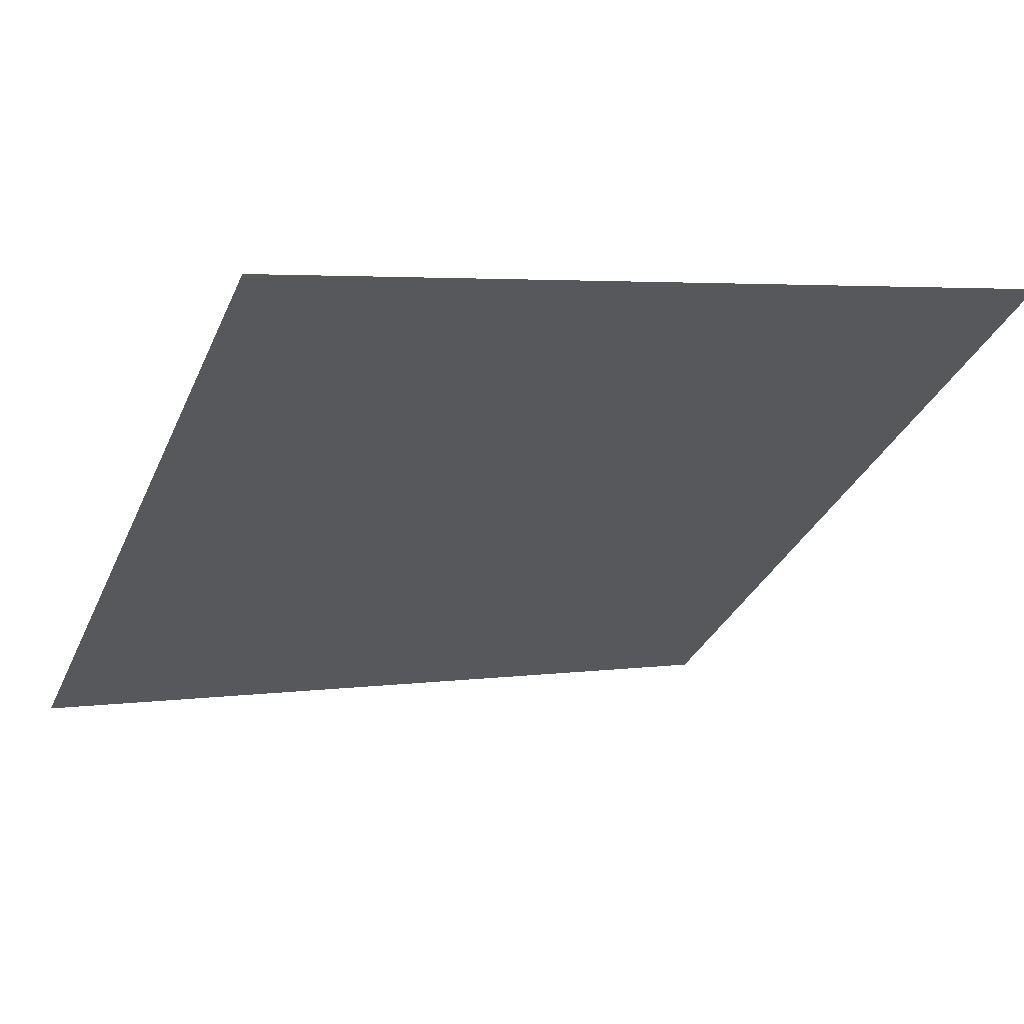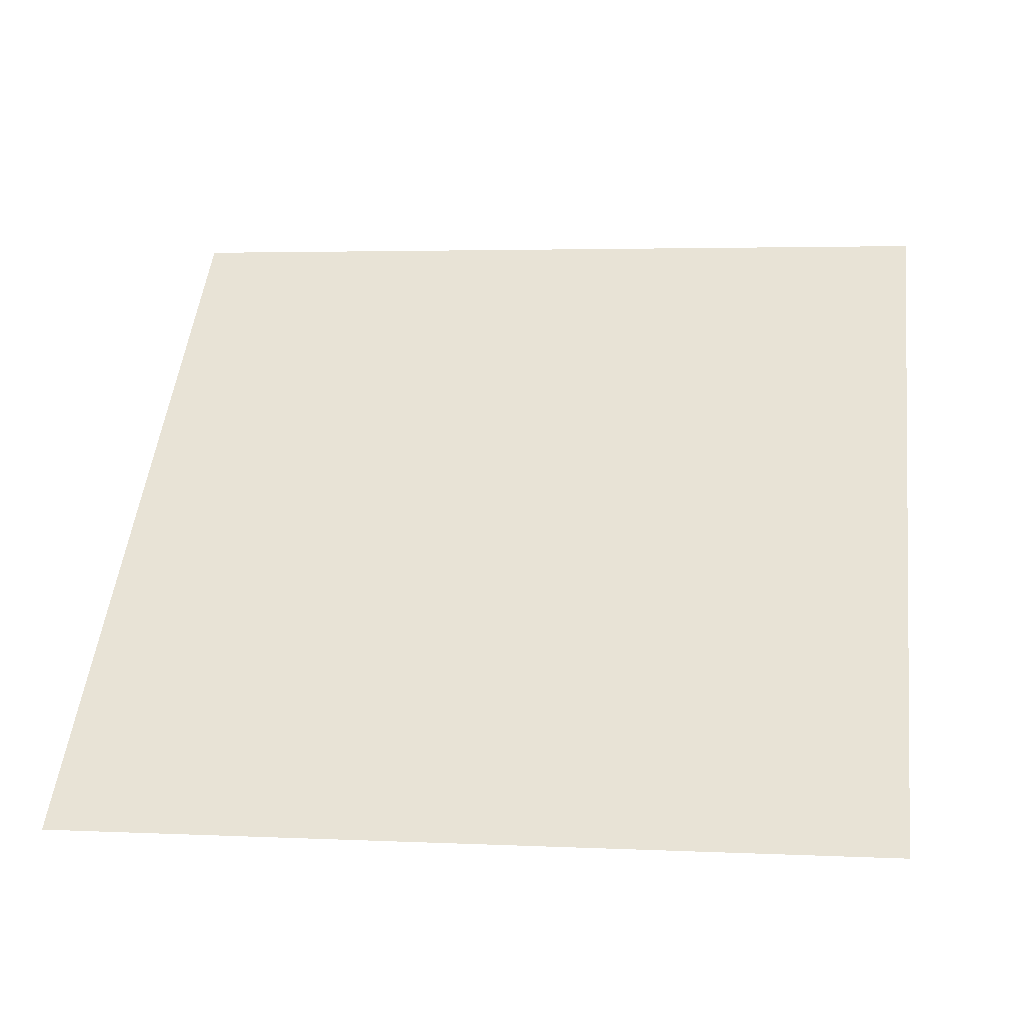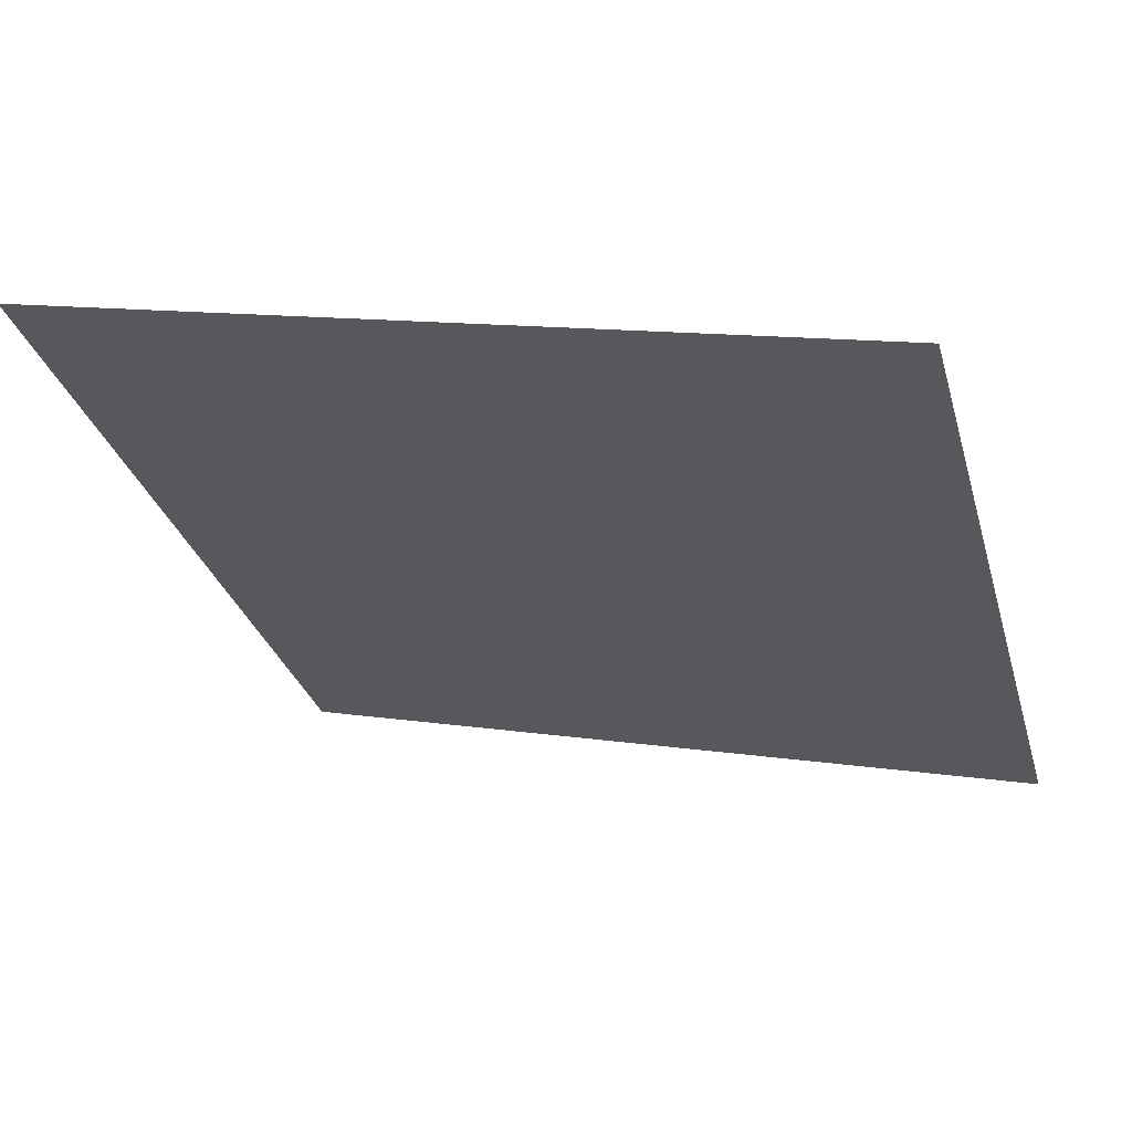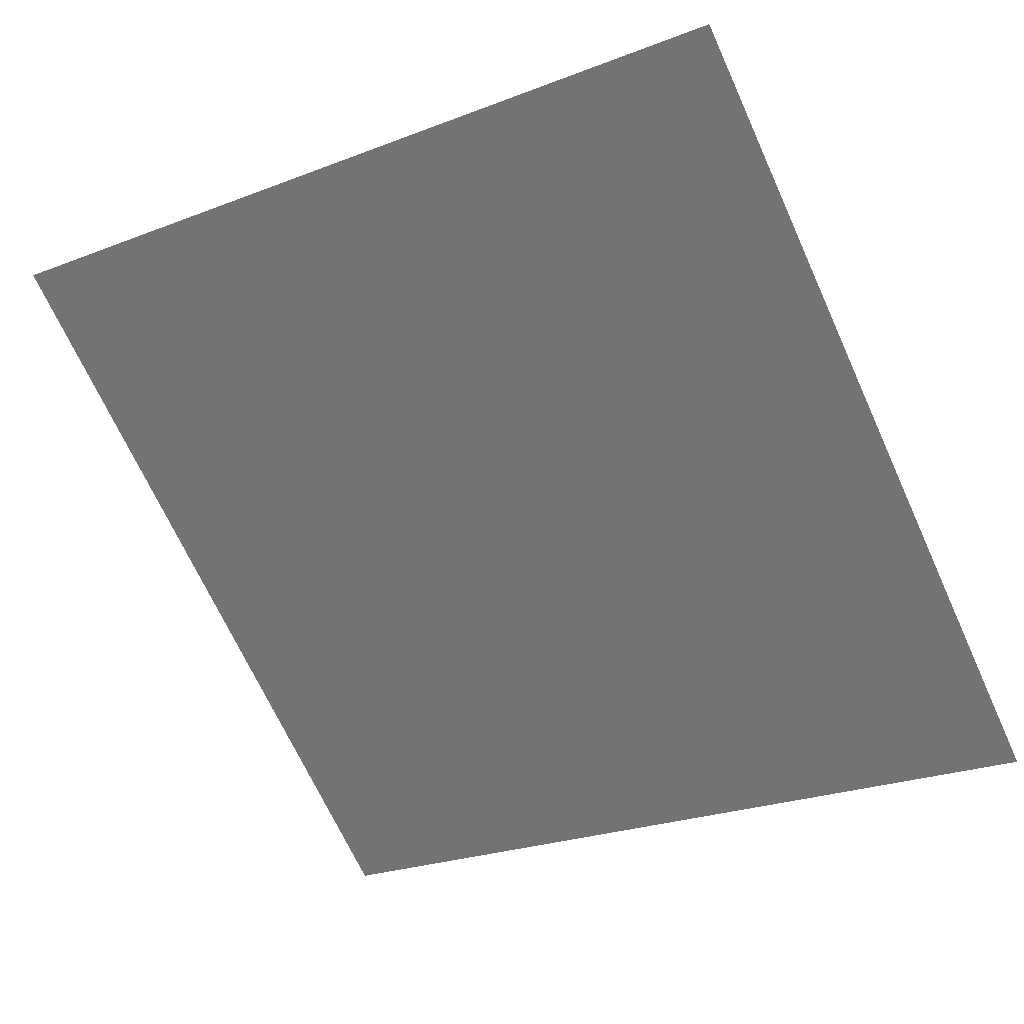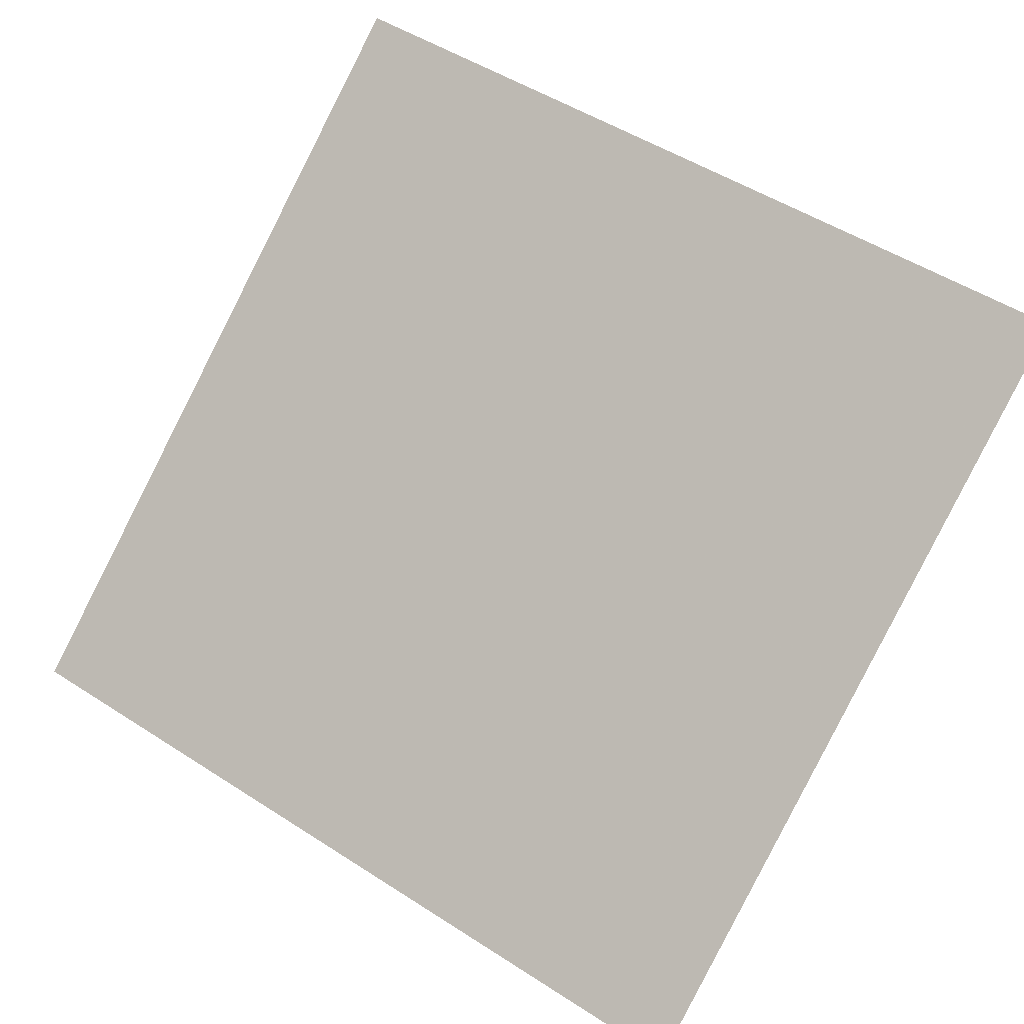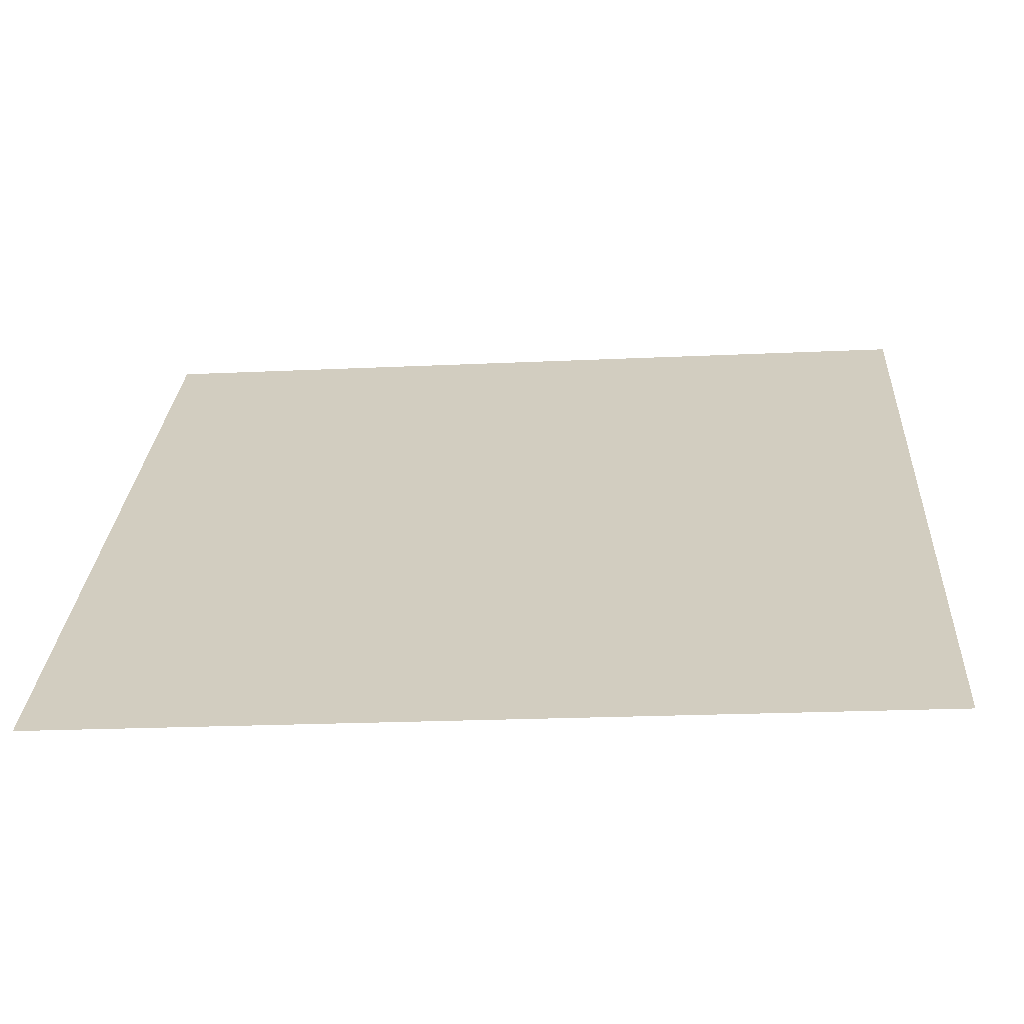
<metadata>
{"format":"obj","ext":"obj","renderer":"f3d","projection":"perspective","resolution":1024,"background":"white","views":[{"elev":7.0,"azim":-25.3,"up":"+Y"},{"elev":12.2,"azim":-170.6,"up":"+Y"},{"elev":8.4,"azim":20.0,"up":"+Y"},{"elev":-27.5,"azim":32.5,"up":"+Y"},{"elev":53.0,"azim":-144.3,"up":"+Y"},{"elev":-27.8,"azim":3.4,"up":"+Z"}]}
</metadata>
<code>
v -0.1731 0.6997 0.3878
v -0.1797 0.6998 0.3879
v -0.1796 0.7037 0.3931
v -0.173 0.7036 0.3931
f 4 3 2 1

</code>
